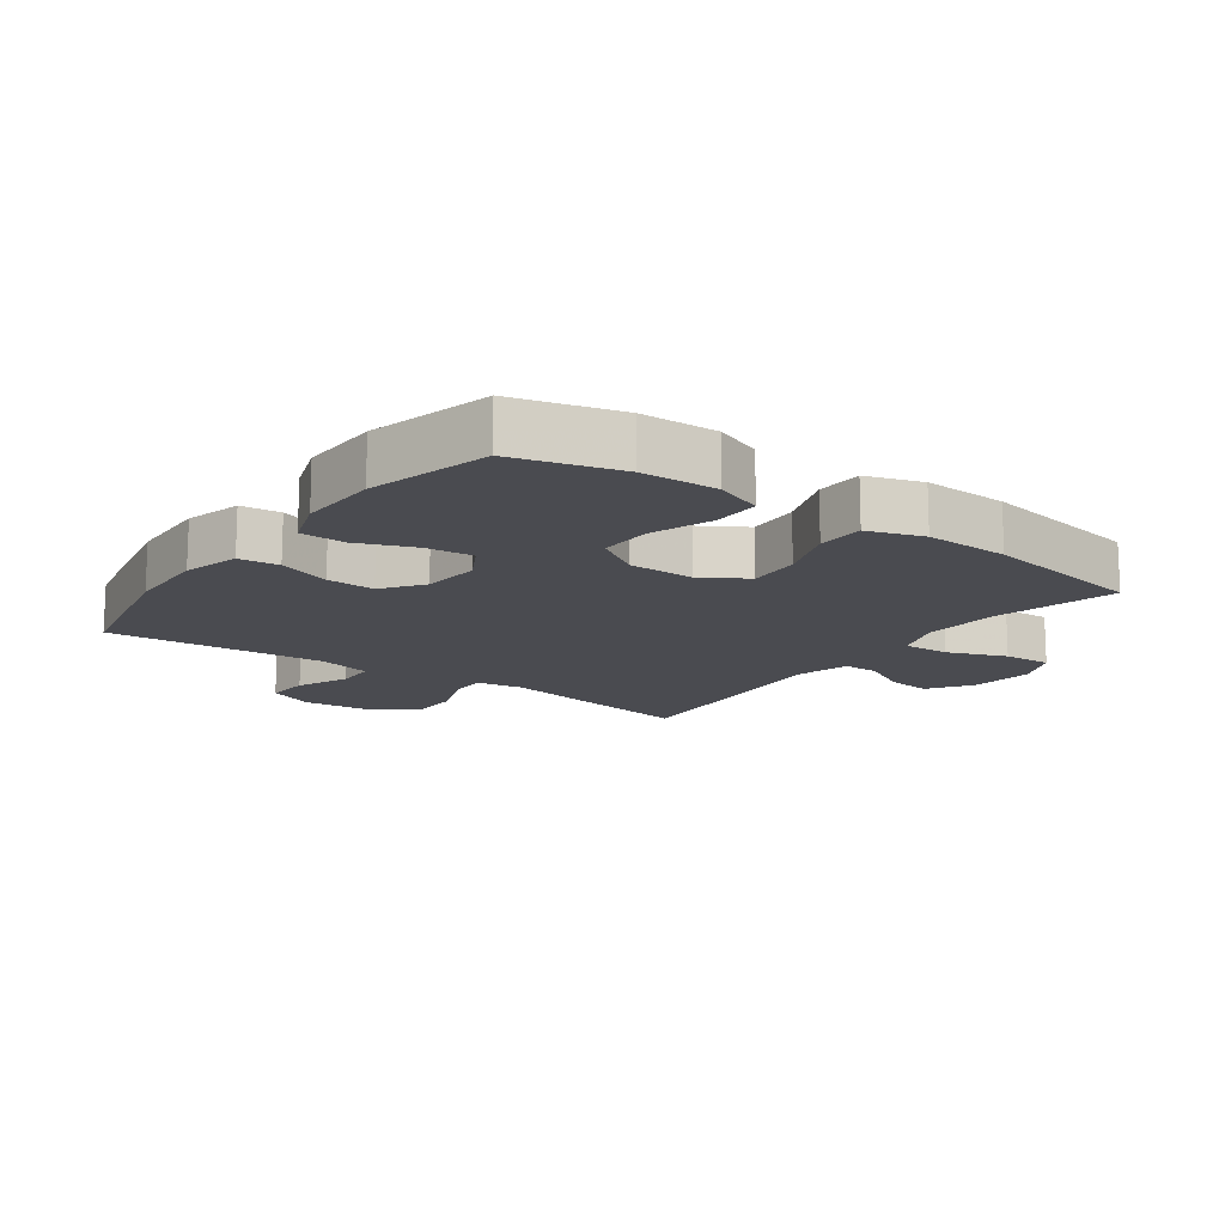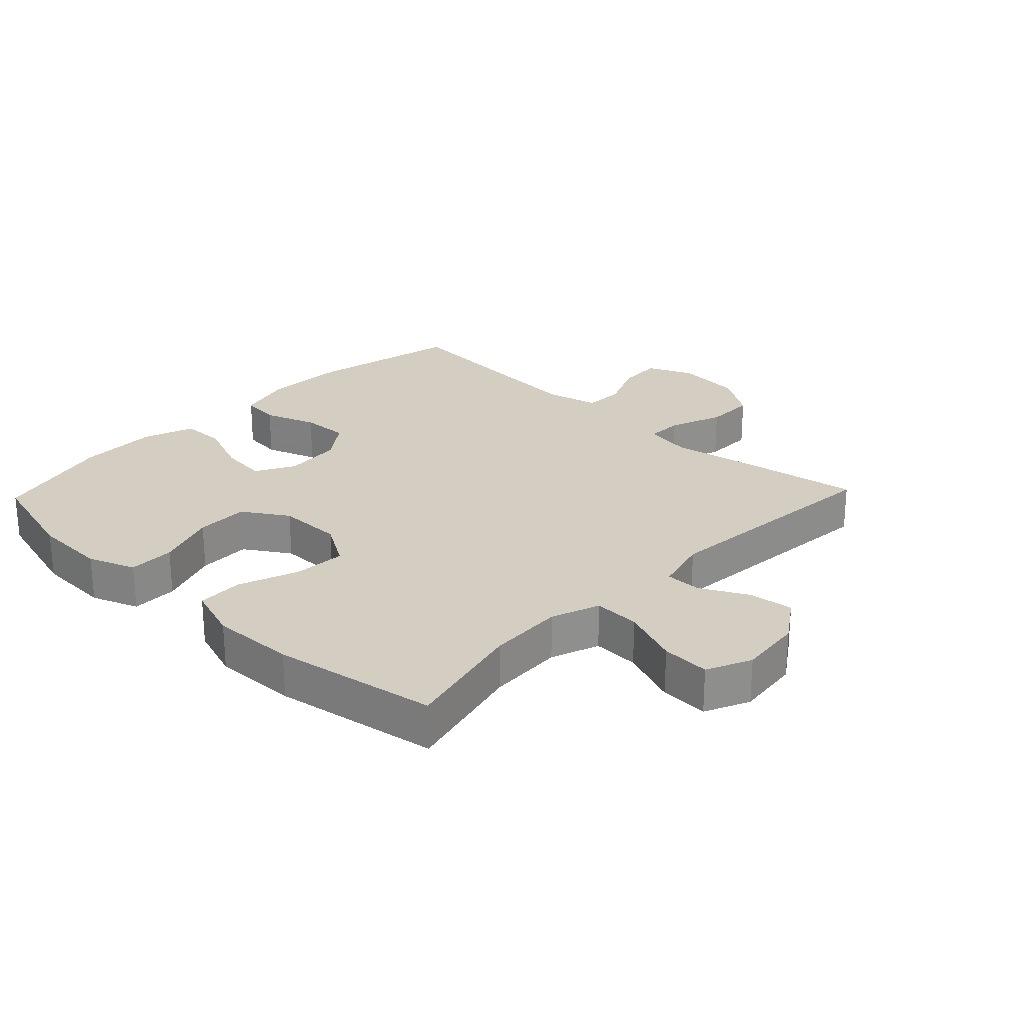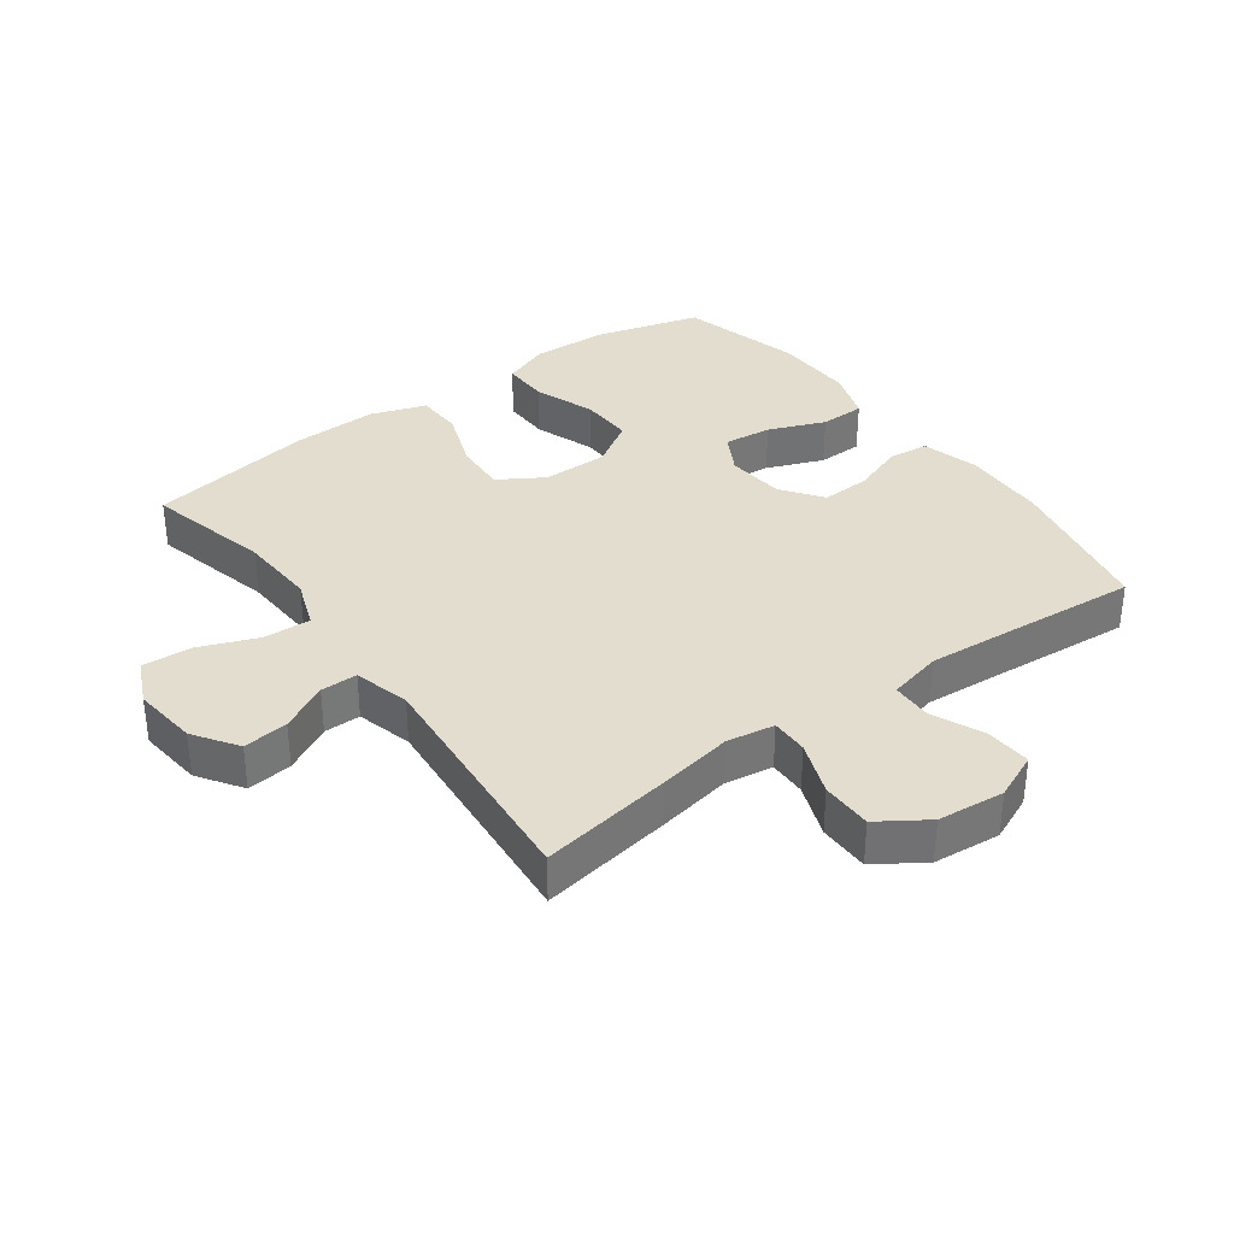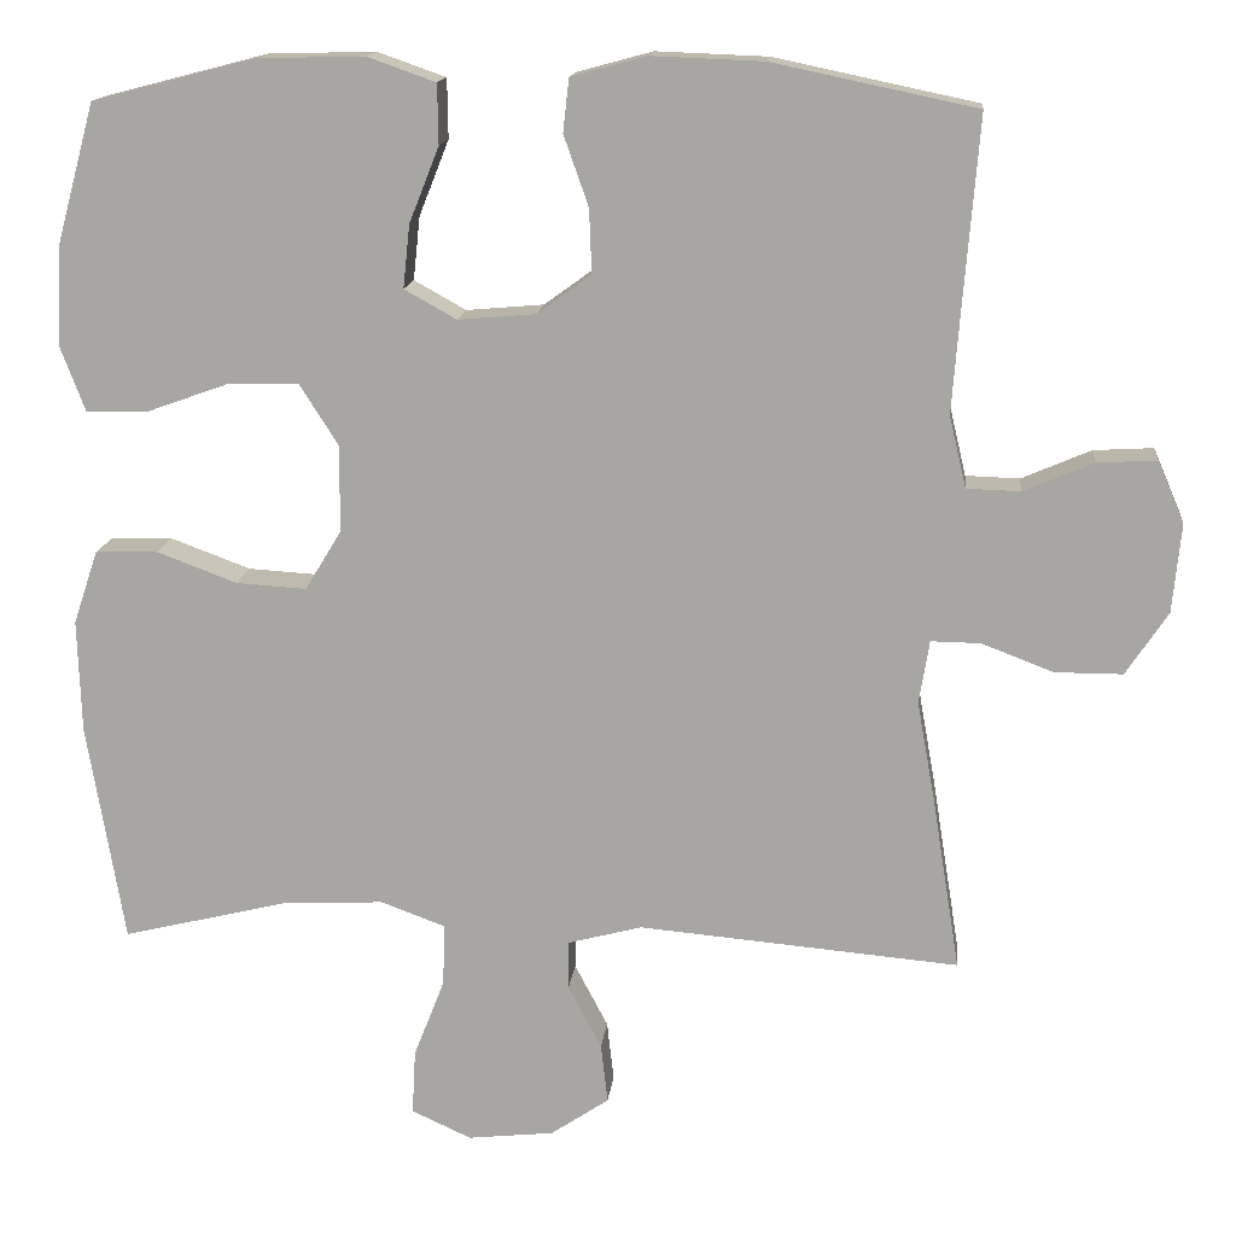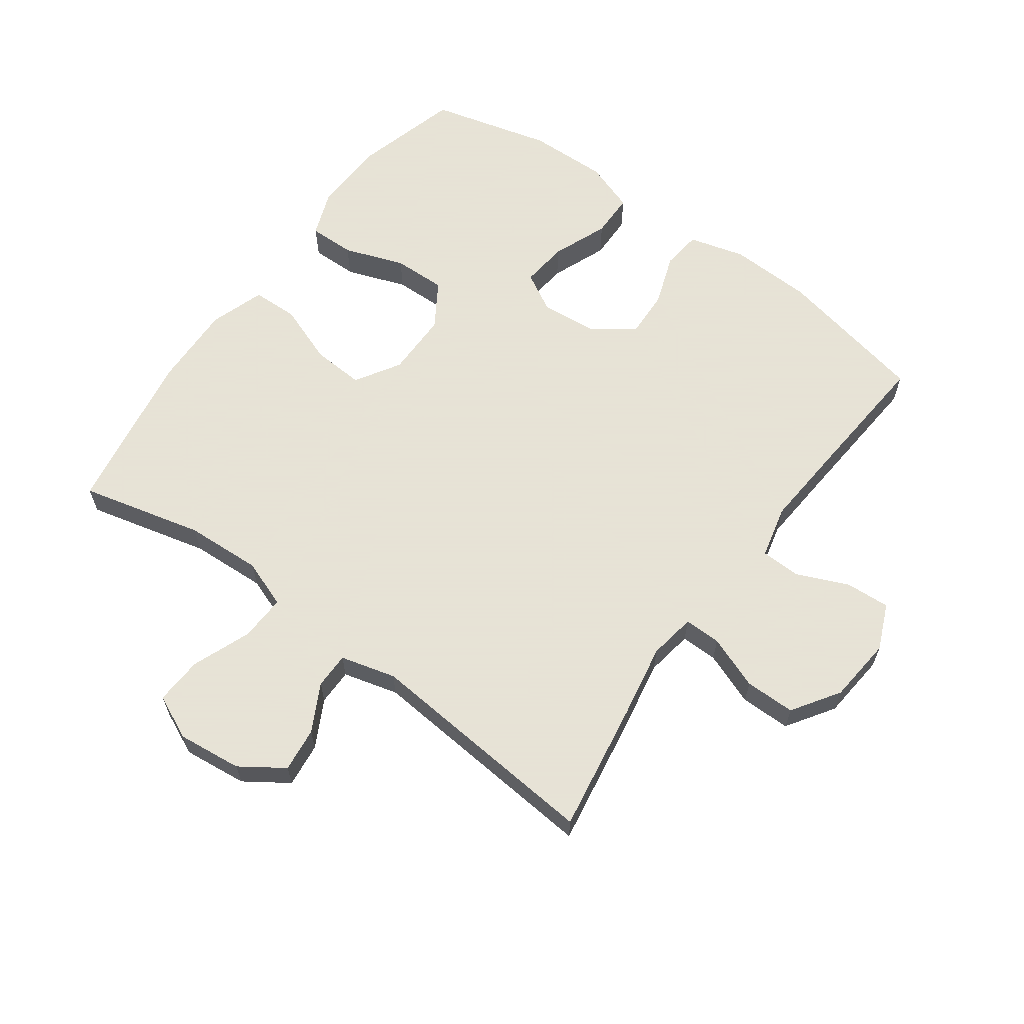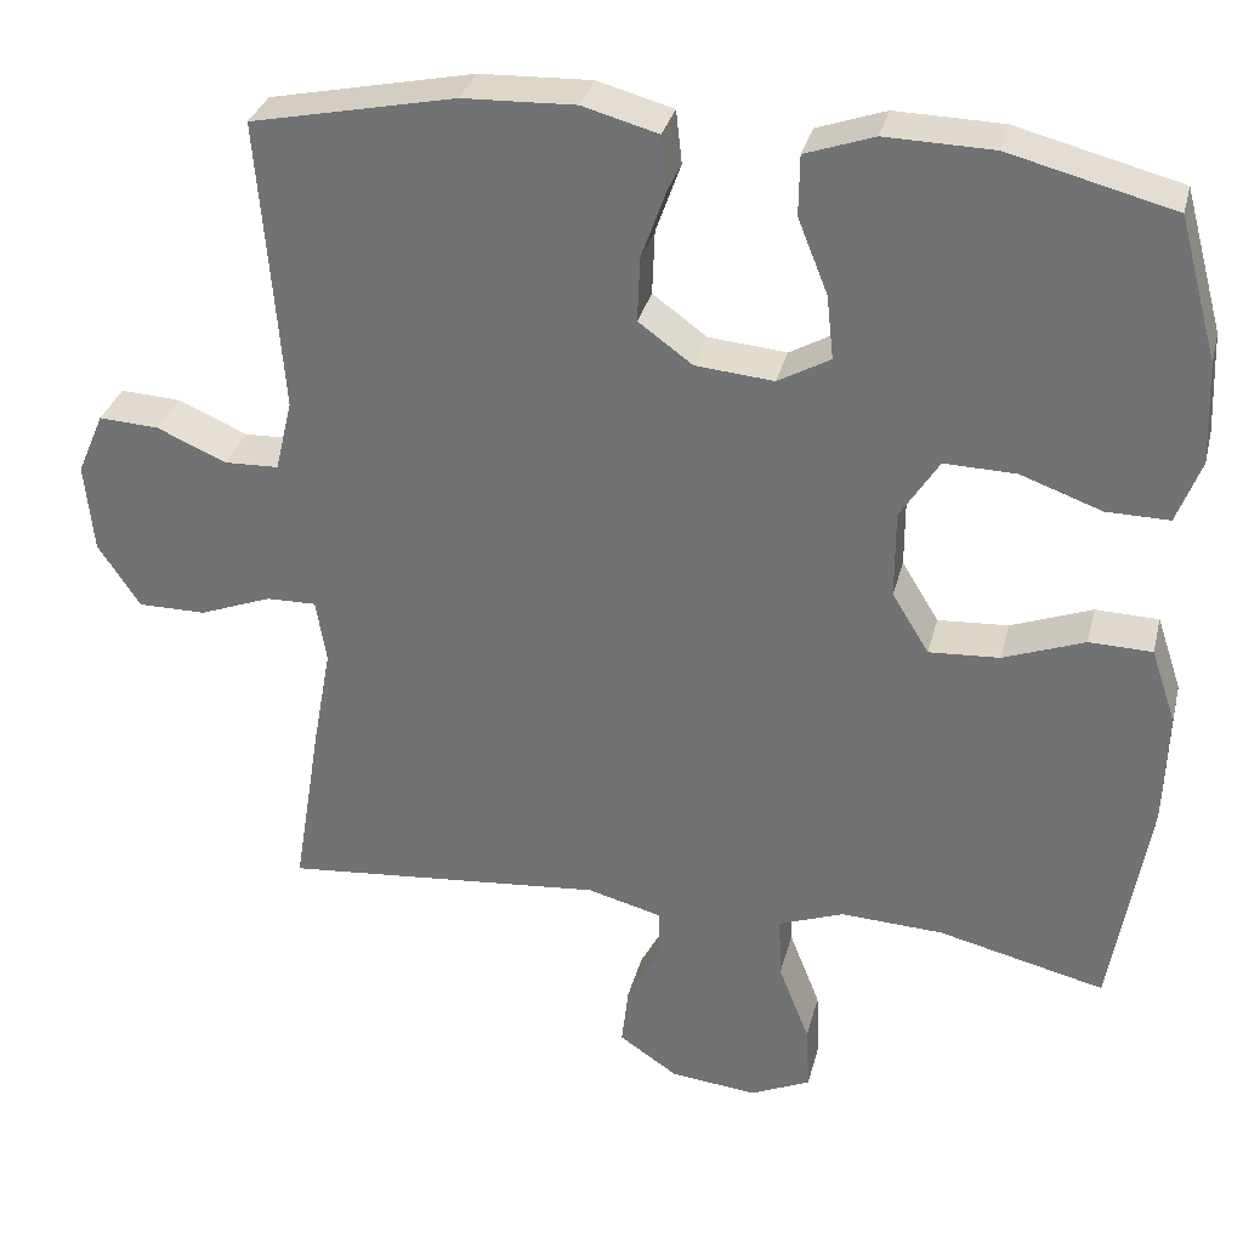
<metadata>
{"format":"obj","ext":"obj","renderer":"f3d","projection":"perspective","resolution":1024,"background":"white","views":[{"elev":-14.4,"azim":53.9,"up":"+Y"},{"elev":25.2,"azim":133.6,"up":"+Y"},{"elev":34.9,"azim":-126.2,"up":"+Y"},{"elev":14.8,"azim":-174.1,"up":"+Z"},{"elev":62.8,"azim":-144.0,"up":"+Y"},{"elev":32.1,"azim":13.7,"up":"+Z"}]}
</metadata>
<code>
v 0.5 0.07 -0.5
v 0.307 0.07 -0.453
v 0.187 0.07 -0.447
v 0.111 0.07 -0.475
v 0.114 0.07 -0.548
v 0.15 0.07 -0.64
v 0.154 0.07 -0.716
v 0.084 0.07 -0.748
v -0.017 0.07 -0.737
v -0.085 0.07 -0.691
v -0.077 0.07 -0.621
v -0.038 0.07 -0.547
v -0.038 0.07 -0.49
v -0.125 0.07 -0.467
v -0.5 0.07 -0.5
v -0.467 0.07 -0.295
v -0.446 0.07 -0.179
v -0.458 0.07 -0.105
v -0.516 0.07 -0.106
v -0.6 0.07 -0.138
v -0.679 0.07 -0.138
v -0.728 0.07 -0.064
v -0.738 0.07 0.04
v -0.707 0.07 0.112
v -0.637 0.07 0.108
v -0.556 0.07 0.073
v -0.493 0.07 0.075
v -0.473 0.07 0.159
v -0.483 0.07 0.289
v -0.5 0.07 0.5
v -0.262 0.07 0.55
v -0.131 0.07 0.555
v -0.043 0.07 0.531
v -0.036 0.07 0.469
v -0.065 0.07 0.387
v -0.068 0.07 0.312
v -0.005 0.07 0.266
v 0.086 0.07 0.258
v 0.147 0.07 0.292
v 0.139 0.07 0.366
v 0.104 0.07 0.454
v 0.105 0.07 0.524
v 0.185 0.07 0.552
v 0.31 0.07 0.549
v 0.5 0.07 0.5
v 0.545 0.07 0.336
v 0.55 0.07 0.218
v 0.522 0.07 0.144
v 0.449 0.07 0.145
v 0.354 0.07 0.179
v 0.271 0.07 0.181
v 0.226 0.07 0.11
v 0.226 0.07 0.008
v 0.269 0.07 -0.062
v 0.351 0.07 -0.057
v 0.445 0.07 -0.022
v 0.518 0.07 -0.024
v 0.547 0.07 -0.11
v 0.543 0.07 -0.242
v 0.5 0 -0.5
v 0.307 0 -0.453
v 0.187 0 -0.447
v 0.111 0 -0.475
v 0.114 0 -0.548
v 0.15 0 -0.64
v 0.154 0 -0.716
v 0.084 0 -0.748
v -0.017 0 -0.737
v -0.085 0 -0.691
v -0.077 0 -0.621
v -0.038 0 -0.547
v -0.038 0 -0.49
v -0.125 0 -0.467
v -0.5 0 -0.5
v -0.467 0 -0.295
v -0.446 0 -0.179
v -0.458 0 -0.105
v -0.516 0 -0.106
v -0.6 0 -0.138
v -0.679 0 -0.138
v -0.728 0 -0.064
v -0.738 0 0.04
v -0.707 0 0.112
v -0.637 0 0.108
v -0.556 0 0.073
v -0.493 0 0.075
v -0.473 0 0.159
v -0.483 0 0.289
v -0.5 0 0.5
v -0.262 0 0.55
v -0.131 0 0.555
v -0.043 0 0.531
v -0.036 0 0.469
v -0.065 0 0.387
v -0.068 0 0.312
v -0.005 0 0.266
v 0.086 0 0.258
v 0.147 0 0.292
v 0.139 0 0.366
v 0.104 0 0.454
v 0.105 0 0.524
v 0.185 0 0.552
v 0.31 0 0.549
v 0.5 0 0.5
v 0.545 0 0.336
v 0.55 0 0.218
v 0.522 0 0.144
v 0.449 0 0.145
v 0.354 0 0.179
v 0.271 0 0.181
v 0.226 0 0.11
v 0.226 0 0.008
v 0.269 0 -0.062
v 0.351 0 -0.057
v 0.445 0 -0.022
v 0.518 0 -0.024
v 0.547 0 -0.11
v 0.543 0 -0.242
f 59 1 2
f 58 59 2
f 57 58 2
f 56 57 2
f 55 56 2
f 54 55 2 3
f 53 54 3 4
f 52 53 4
f 48 49 50
f 47 48 50
f 46 47 50
f 45 46 50
f 44 45 50
f 43 44 50
f 42 43 50
f 41 42 50
f 40 41 50
f 39 40 50 51
f 38 39 51 52
f 33 34 35
f 32 33 35
f 31 32 35
f 30 31 35
f 29 30 35
f 28 29 35 36
f 27 28 36 37
f 24 25 26
f 23 24 26
f 22 23 26
f 21 22 26
f 20 21 26
f 19 20 26
f 18 19 26 27
f 14 15 16 17
f 13 14 17 18
f 10 11 12
f 9 10 12
f 8 9 12
f 7 8 12
f 6 7 12
f 5 6 12
f 4 5 12 13
f 37 38 52
f 27 37 52
f 18 27 52
f 13 18 52
f 4 13 52
f 61 60 118
f 61 118 117
f 61 117 116
f 61 116 115
f 61 115 114
f 62 61 114 113
f 63 62 113 112
f 63 112 111
f 109 108 107
f 109 107 106
f 109 106 105
f 109 105 104
f 109 104 103
f 109 103 102
f 109 102 101
f 109 101 100
f 109 100 99
f 110 109 99 98
f 111 110 98 97
f 94 93 92
f 94 92 91
f 94 91 90
f 94 90 89
f 94 89 88
f 95 94 88 87
f 96 95 87 86
f 85 84 83
f 85 83 82
f 85 82 81
f 85 81 80
f 85 80 79
f 85 79 78
f 86 85 78 77
f 76 75 74 73
f 77 76 73 72
f 71 70 69
f 71 69 68
f 71 68 67
f 71 67 66
f 71 66 65
f 71 65 64
f 72 71 64 63
f 111 97 96
f 111 96 86
f 111 86 77
f 111 77 72
f 111 72 63
f 1 60 61 2
f 2 61 62 3
f 3 62 63 4
f 4 63 64 5
f 5 64 65 6
f 6 65 66 7
f 7 66 67 8
f 8 67 68 9
f 9 68 69 10
f 10 69 70 11
f 11 70 71 12
f 12 71 72 13
f 13 72 73 14
f 14 73 74 15
f 15 74 75 16
f 16 75 76 17
f 17 76 77 18
f 18 77 78 19
f 19 78 79 20
f 20 79 80 21
f 21 80 81 22
f 22 81 82 23
f 23 82 83 24
f 24 83 84 25
f 25 84 85 26
f 26 85 86 27
f 27 86 87 28
f 28 87 88 29
f 29 88 89 30
f 30 89 90 31
f 31 90 91 32
f 32 91 92 33
f 33 92 93 34
f 34 93 94 35
f 35 94 95 36
f 36 95 96 37
f 37 96 97 38
f 38 97 98 39
f 39 98 99 40
f 40 99 100 41
f 41 100 101 42
f 42 101 102 43
f 43 102 103 44
f 44 103 104 45
f 45 104 105 46
f 46 105 106 47
f 47 106 107 48
f 48 107 108 49
f 49 108 109 50
f 50 109 110 51
f 51 110 111 52
f 52 111 112 53
f 53 112 113 54
f 54 113 114 55
f 55 114 115 56
f 56 115 116 57
f 57 116 117 58
f 58 117 118 59
f 59 118 60 1

</code>
